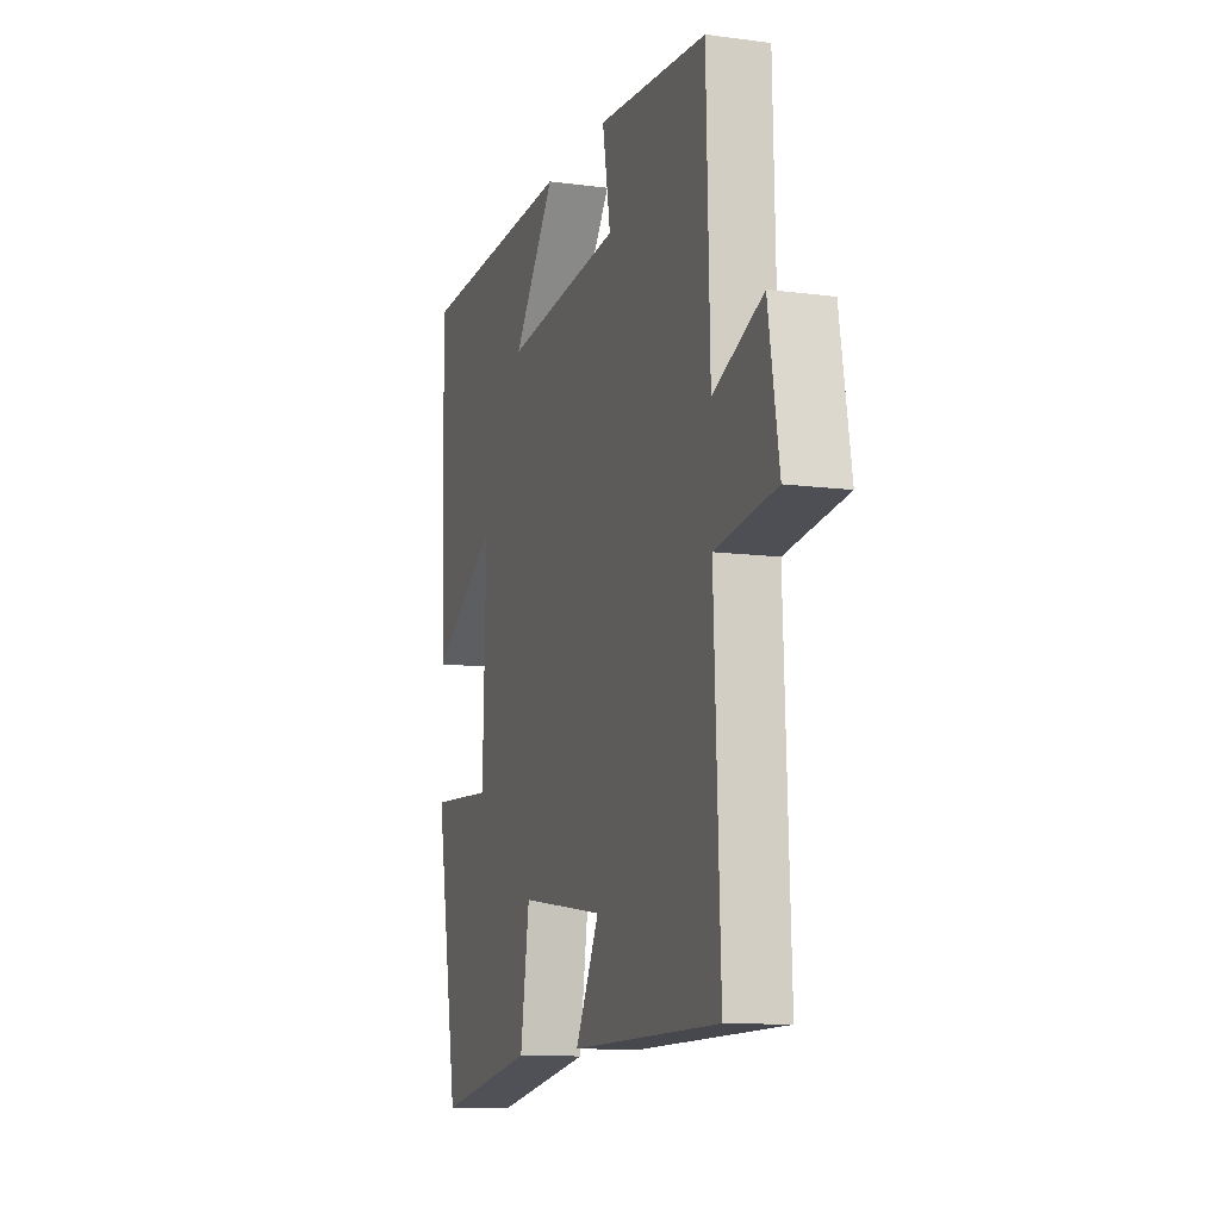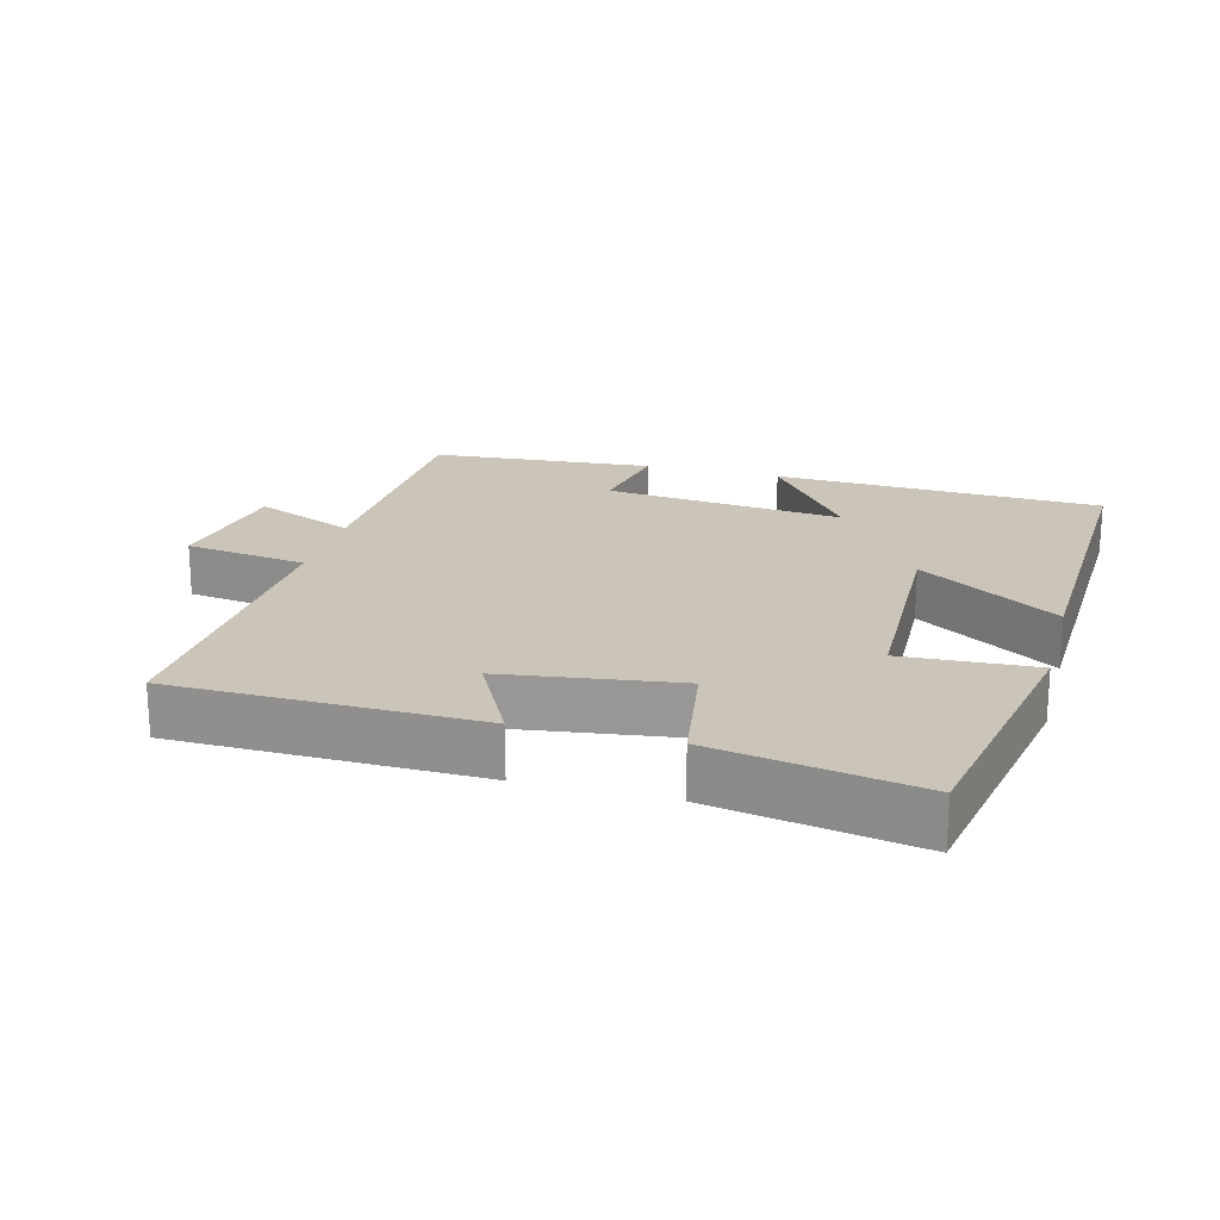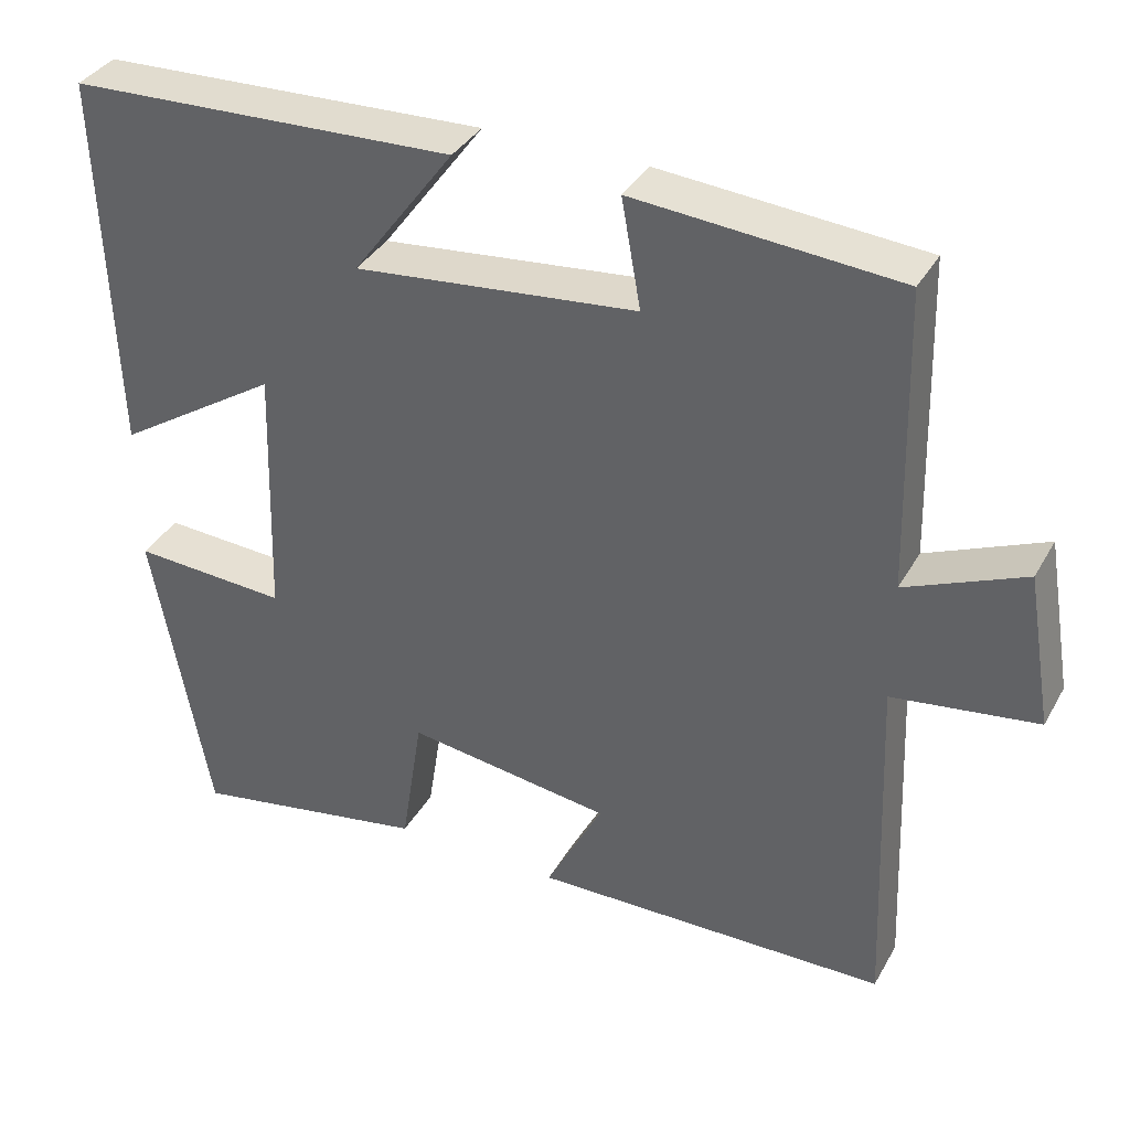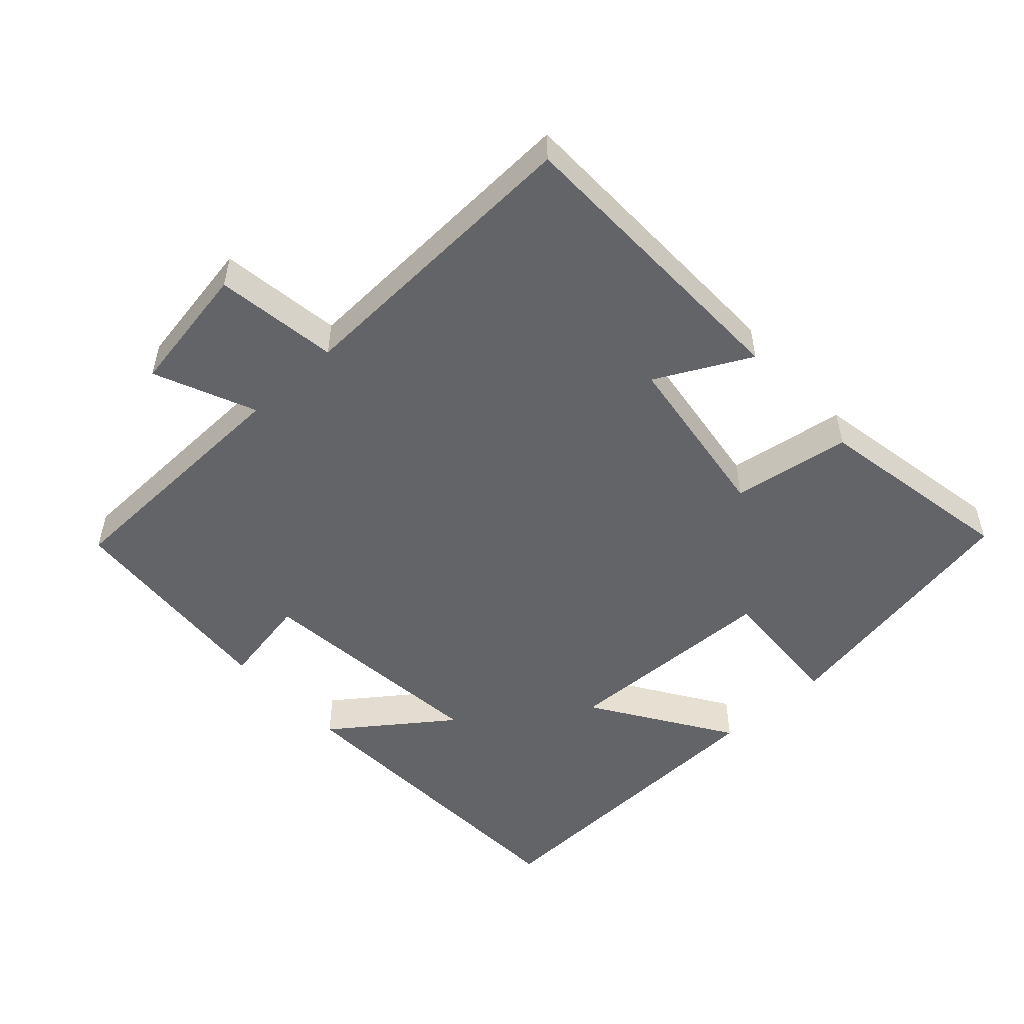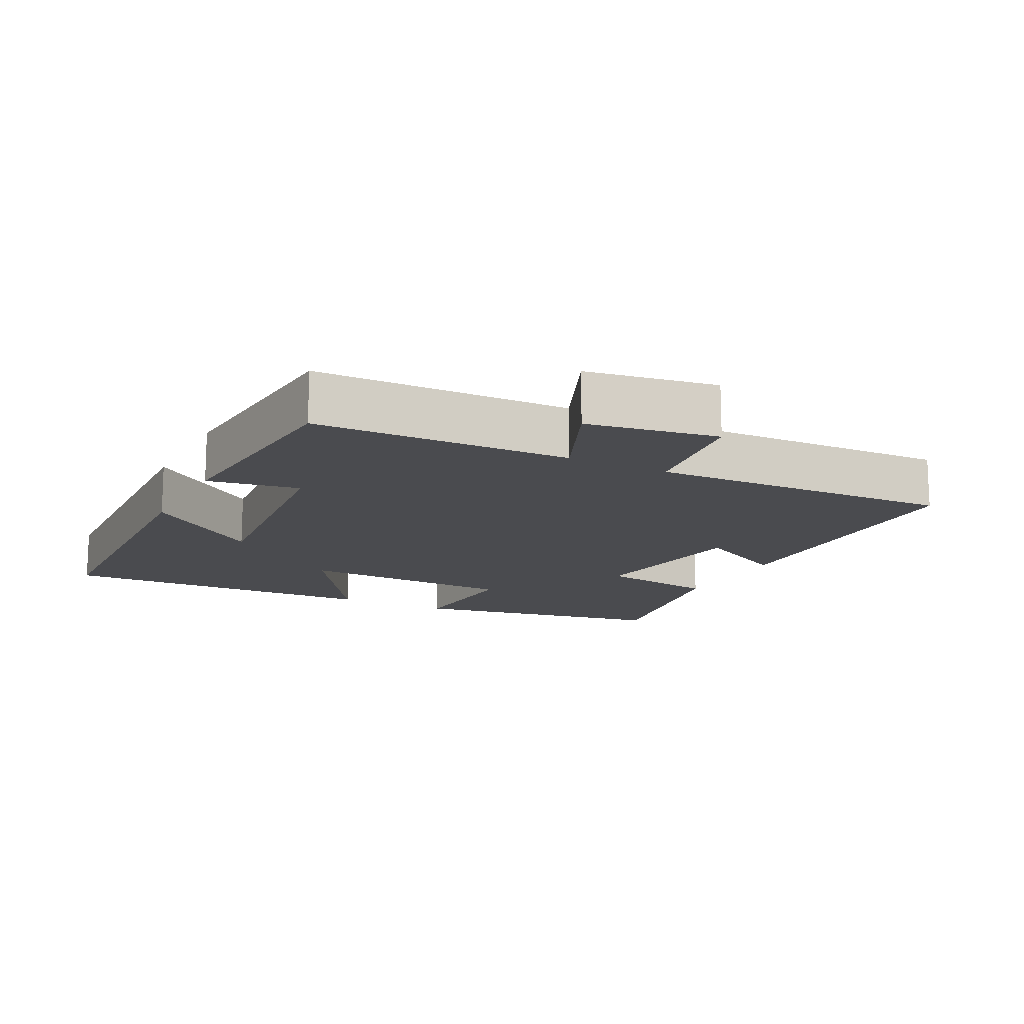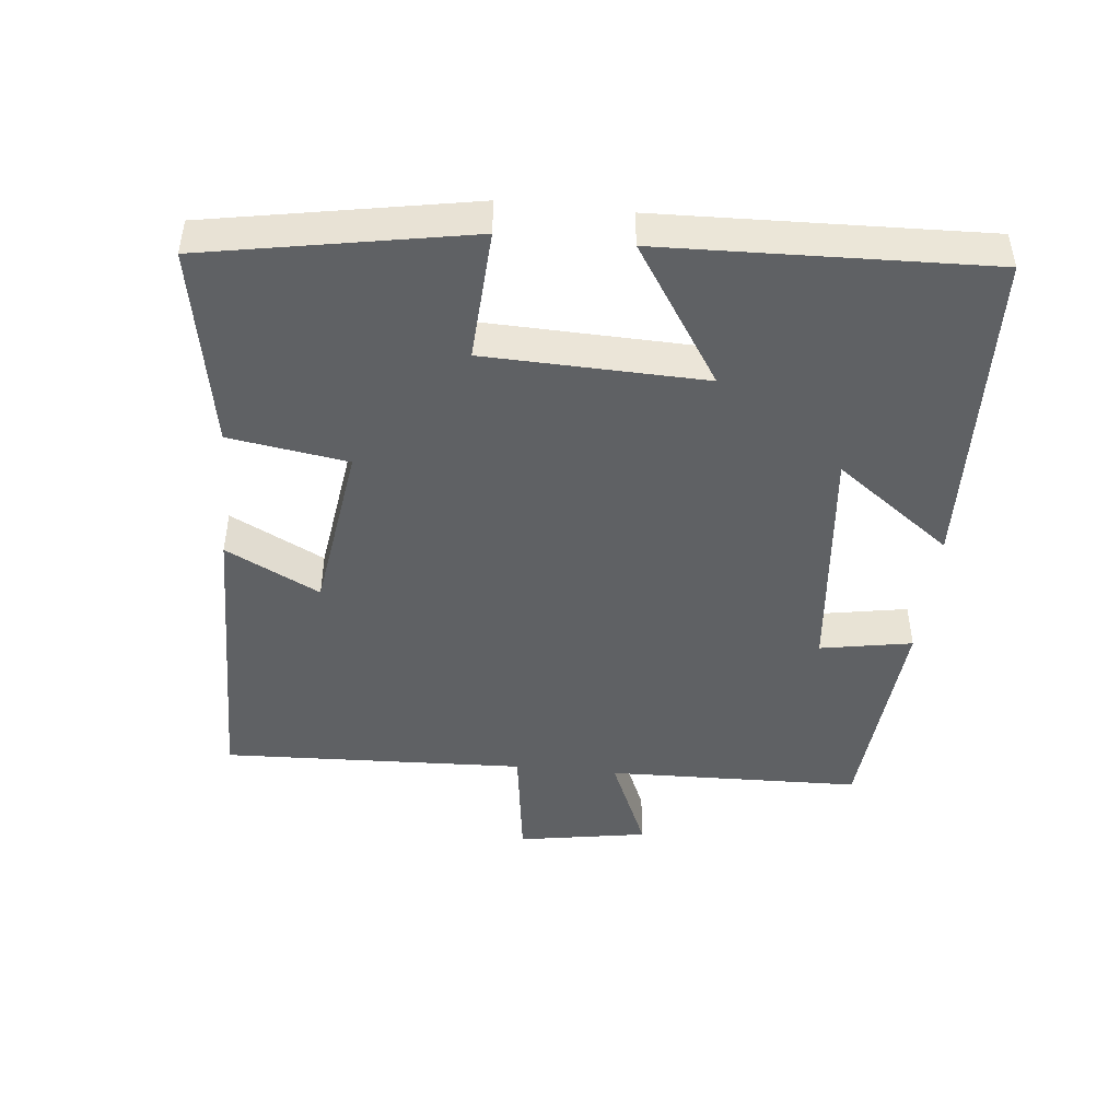
<metadata>
{"format":"obj","ext":"obj","renderer":"f3d","projection":"perspective","resolution":1024,"background":"white","views":[{"elev":-11.0,"azim":71.9,"up":"+Z"},{"elev":20.5,"azim":-164.9,"up":"+Y"},{"elev":36.3,"azim":26.2,"up":"+Z"},{"elev":-51.2,"azim":132.6,"up":"+Y"},{"elev":-14.3,"azim":62.8,"up":"+Y"},{"elev":-45.6,"azim":-95.9,"up":"+Y"}]}
</metadata>
<code>
v 0.518 0.07 -0.493
v 0.076 0.07 -0.5
v 0.147 0.07 -0.363
v -0.107 0.07 -0.327
v -0.134 0.07 -0.5
v -0.43 0.07 -0.553
v -0.5 0.07 -0.17
v -0.307 0.07 -0.181
v -0.297 0.07 0.139
v -0.5 0.07 0.008
v -0.516 0.07 0.481
v -0.036 0.07 0.5
v -0.162 0.07 0.33
v 0.188 0.07 0.366
v 0.164 0.07 0.5
v 0.49 0.07 0.474
v 0.5 0.07 0.102
v 0.647 0.07 0.165
v 0.679 0.07 -0.025
v 0.5 0.07 -0.05
v 0.518 0 -0.493
v 0.076 0 -0.5
v 0.147 0 -0.363
v -0.107 0 -0.327
v -0.134 0 -0.5
v -0.43 0 -0.553
v -0.5 0 -0.17
v -0.307 0 -0.181
v -0.297 0 0.139
v -0.5 0 0.008
v -0.516 0 0.481
v -0.036 0 0.5
v -0.162 0 0.33
v 0.188 0 0.366
v 0.164 0 0.5
v 0.49 0 0.474
v 0.5 0 0.102
v 0.647 0 0.165
v 0.679 0 -0.025
v 0.5 0 -0.05
f 17 18 19 20
f 16 17 20
f 15 16 20
f 14 15 20
f 13 14 20 1
f 10 11 12 13
f 9 10 13
f 8 9 13 1
f 6 7 8
f 5 6 8
f 4 5 8
f 3 4 8
f 3 8 1
f 1 2 3
f 40 39 38 37
f 40 37 36
f 40 36 35
f 40 35 34
f 21 40 34 33
f 33 32 31 30
f 33 30 29
f 21 33 29 28
f 28 27 26
f 28 26 25
f 28 25 24
f 28 24 23
f 21 28 23
f 23 22 21
f 1 21 22 2
f 2 22 23 3
f 3 23 24 4
f 4 24 25 5
f 5 25 26 6
f 6 26 27 7
f 7 27 28 8
f 8 28 29 9
f 9 29 30 10
f 10 30 31 11
f 11 31 32 12
f 12 32 33 13
f 13 33 34 14
f 14 34 35 15
f 15 35 36 16
f 16 36 37 17
f 17 37 38 18
f 18 38 39 19
f 19 39 40 20
f 20 40 21 1

</code>
